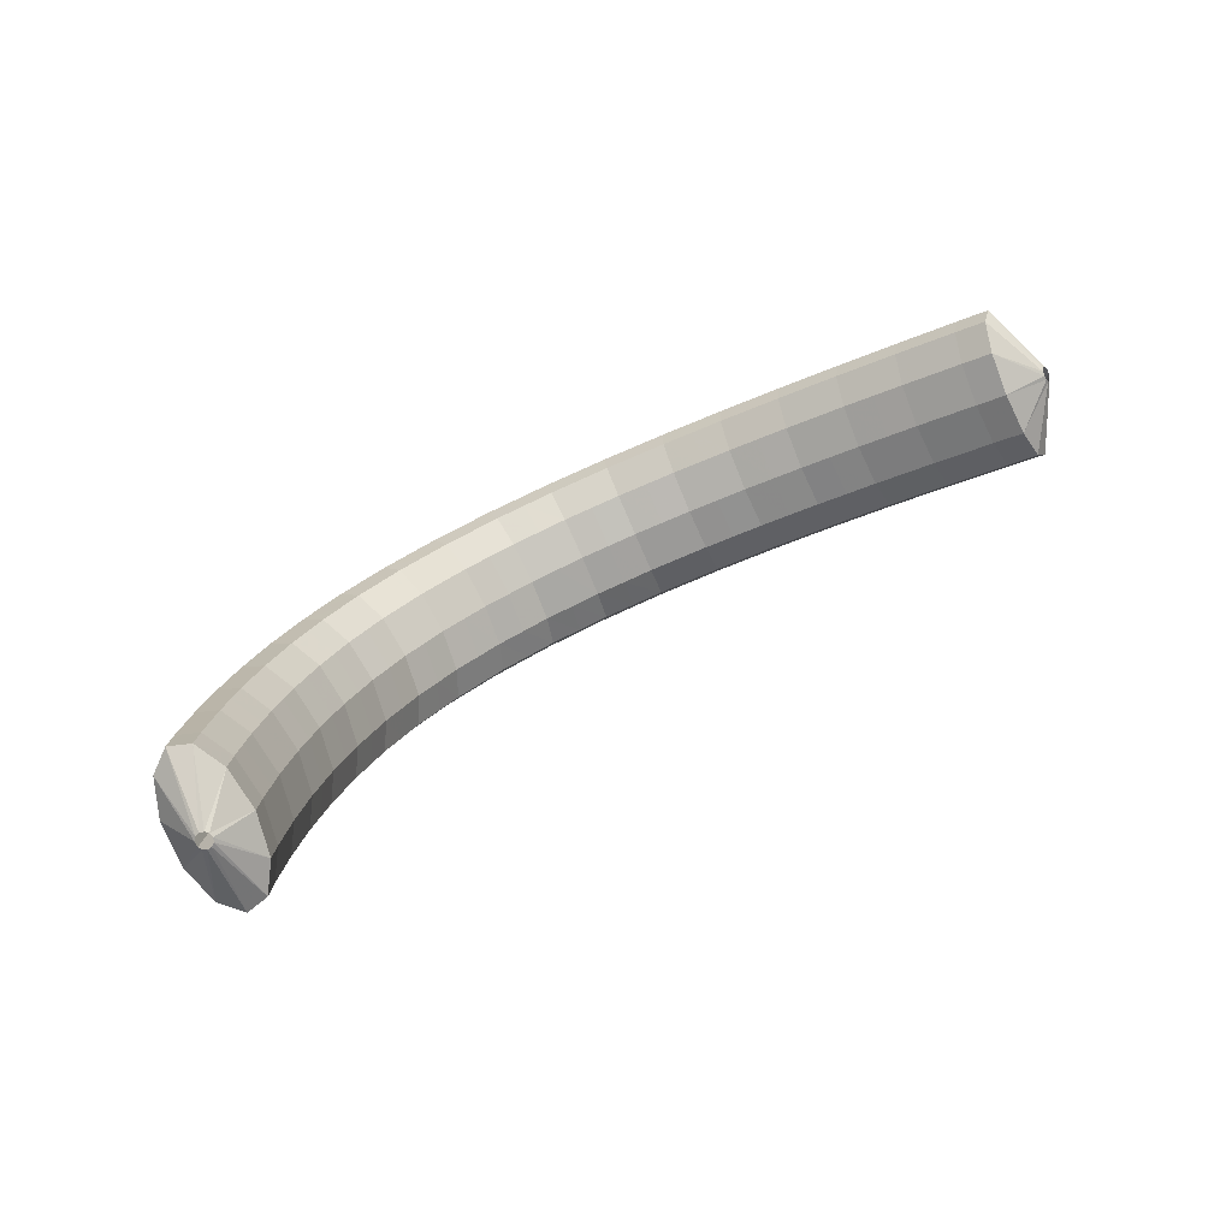
<metadata>
{"format":"obj","ext":"obj","renderer":"f3d","projection":"perspective","resolution":1024,"background":"white","views":[{"elev":47.7,"azim":158.0,"up":"+Z"}]}
</metadata>
<code>
g tube1
v 169.7 71.81 189.7
v 169.7 71.97 189.5
v 169.9 72.05 189.3
v 170.2 72.03 189.1
v 170.4 71.92 189.1
v 170.6 71.74 189.3
v 170.6 71.56 189.5
v 170.5 71.43 189.7
v 170.3 71.4 189.9
v 170.1 71.47 190
v 169.8 71.62 189.9
v 169.7 71.81 189.7
v 167.1 70.55 189.2
v 167.1 72.22 187.1
v 167.7 73.24 185.3
v 169 73.28 184.5
v 170.3 72.33 185
v 171.4 70.69 186.5
v 171.9 68.88 188.6
v 171.6 67.48 190.6
v 170.6 66.93 191.9
v 169.3 67.41 192.1
v 168 68.76 191.1
v 167.1 70.55 189.2
v 166.5 69.03 188.1
v 166.4 70.69 185.9
v 167 71.69 184.1
v 168.3 71.71 183.3
v 169.6 70.74 183.8
v 170.7 69.08 185.3
v 171.2 67.28 187.4
v 170.9 65.89 189.4
v 169.9 65.36 190.8
v 168.6 65.86 191
v 167.3 67.23 190
v 166.5 69.03 188.1
v 165.7 67.52 186.9
v 165.6 69.18 184.8
v 166.3 70.16 183
v 167.5 70.15 182.2
v 168.8 69.16 182.6
v 169.9 67.49 184.1
v 170.4 65.69 186.2
v 170.1 64.31 188.3
v 169.1 63.8 189.6
v 167.8 64.33 189.8
v 166.5 65.71 188.8
v 165.7 67.52 186.9
v 164.9 66.02 185.8
v 164.8 67.67 183.7
v 165.5 68.63 181.9
v 166.7 68.59 181
v 168 67.58 181.4
v 169.1 65.9 182.9
v 169.6 64.09 185
v 169.3 62.73 187.1
v 168.3 62.25 188.4
v 167 62.8 188.7
v 165.8 64.2 187.7
v 164.9 66.02 185.8
v 164.1 64.54 184.8
v 164 66.18 182.6
v 164.6 67.12 180.8
v 165.8 67.06 179.9
v 167.1 66.02 180.3
v 168.2 64.32 181.8
v 168.7 62.52 183.9
v 168.4 61.17 185.9
v 167.5 60.71 187.3
v 166.1 61.29 187.6
v 164.9 62.72 186.6
v 164.1 64.54 184.8
v 163.2 63.07 183.7
v 163.1 64.7 181.5
v 163.7 65.62 179.7
v 164.9 65.52 178.8
v 166.2 64.45 179.2
v 167.3 62.74 180.6
v 167.7 60.93 182.7
v 167.5 59.6 184.8
v 166.6 59.18 186.2
v 165.3 59.79 186.5
v 164 61.24 185.6
v 163.2 63.07 183.7
v 162.3 61.64 182.7
v 162.1 63.26 180.5
v 162.7 64.15 178.7
v 163.9 64.02 177.8
v 165.2 62.92 178.1
v 166.2 61.19 179.5
v 166.7 59.38 181.6
v 166.5 58.07 183.7
v 165.5 57.68 185.2
v 164.3 58.32 185.5
v 163.1 59.79 184.5
v 162.3 61.64 182.7
v 161.3 60.22 181.7
v 161.2 61.83 179.5
v 161.8 62.69 177.6
v 162.9 62.52 176.7
v 164.1 61.38 177
v 165.2 59.63 178.4
v 165.6 57.82 180.5
v 165.4 56.53 182.6
v 164.5 56.17 184.1
v 163.3 56.86 184.4
v 162.1 58.36 183.5
v 161.3 60.22 181.7
v 160.2 58.85 180.8
v 160.1 60.45 178.6
v 160.6 61.28 176.7
v 161.7 61.07 175.7
v 162.9 59.89 176
v 164 58.12 177.4
v 164.4 56.31 179.5
v 164.2 55.05 181.6
v 163.4 54.72 183.1
v 162.2 55.44 183.5
v 161 56.98 182.6
v 160.2 58.85 180.8
v 159.1 57.5 179.8
v 159 59.08 177.6
v 159.5 59.87 175.7
v 160.5 59.62 174.7
v 161.8 58.39 175
v 162.8 56.59 176.4
v 163.2 54.79 178.5
v 163 53.55 180.6
v 162.2 53.27 182.1
v 161.1 54.04 182.5
v 159.9 55.62 181.7
v 159.1 57.5 179.8
v 157.9 56.22 179
v 157.7 57.8 176.8
v 158.2 58.55 174.9
v 159.2 58.24 173.9
v 160.4 56.98 174.1
v 161.4 55.15 175.5
v 161.8 53.34 177.6
v 161.7 52.13 179.7
v 160.9 51.9 181.3
v 159.8 52.72 181.7
v 158.6 54.33 180.9
v 157.9 56.22 179
v 156.7 54.97 178.2
v 156.5 56.53 176
v 157 57.23 174
v 157.9 56.87 173
v 159 55.55 173.2
v 159.9 53.69 174.5
v 160.4 51.88 176.6
v 160.3 50.7 178.8
v 159.6 50.52 180.4
v 158.5 51.4 180.8
v 157.4 53.06 180
v 156.7 54.97 178.2
v 155.3 53.84 177.6
v 155.1 55.38 175.3
v 155.5 56.04 173.3
v 156.3 55.62 172.3
v 157.4 54.24 172.4
v 158.3 52.35 173.7
v 158.8 50.55 175.9
v 158.7 49.4 178.1
v 158 49.27 179.7
v 157 50.21 180.2
v 156 51.91 179.4
v 155.3 53.84 177.6
v 153.9 52.72 176.9
v 153.7 54.24 174.7
v 154 54.86 172.7
v 154.8 54.37 171.5
v 155.8 52.93 171.6
v 156.6 51 173
v 157.1 49.2 175.1
v 157 48.08 177.3
v 156.5 48.02 178.9
v 155.6 49.02 179.5
v 154.6 50.77 178.7
v 153.9 52.72 176.9
v 152.4 51.78 176.5
v 152.1 53.29 174.2
v 152.4 53.85 172.2
v 153.1 53.3 171
v 153.9 51.81 171.1
v 154.7 49.85 172.4
v 155.2 48.04 174.5
v 155.2 46.96 176.8
v 154.7 46.96 178.4
v 153.9 48.02 179
v 153 49.82 178.3
v 152.4 51.78 176.5
v 150.9 50.85 176
v 150.6 52.34 173.7
v 150.7 52.85 171.7
v 151.3 52.24 170.5
v 152.1 50.68 170.6
v 152.8 48.69 171.8
v 153.3 46.88 174
v 153.3 45.84 176.2
v 153 45.89 177.9
v 152.3 47.02 178.5
v 151.5 48.87 177.8
v 150.9 50.85 176
v 149.2 50.17 175.8
v 148.9 51.64 173.5
v 148.9 52.11 171.5
v 149.4 51.44 170.3
v 150 49.83 170.3
v 150.7 47.8 171.6
v 151.2 45.99 173.7
v 151.3 44.98 175.9
v 151 45.09 177.7
v 150.5 46.28 178.3
v 149.8 48.17 177.6
v 149.2 50.17 175.8
v 147.5 49.47 175.6
v 147.2 50.93 173.3
v 147.1 51.36 171.2
v 147.4 50.63 170
v 147.9 48.98 170
v 148.5 46.93 171.3
v 149 45.12 173.4
v 149.2 44.14 175.7
v 149.1 44.29 177.4
v 148.7 45.53 178
v 148.1 47.46 177.4
v 147.5 49.47 175.6
v 145.7 49.07 175.7
v 145.3 50.51 173.4
v 145.2 50.91 171.3
v 145.3 50.15 170.1
v 145.7 48.46 170.1
v 146.3 46.38 171.4
v 146.7 44.58 173.5
v 147 43.61 175.7
v 147 43.8 177.5
v 146.7 45.08 178.1
v 146.3 47.04 177.4
v 145.7 49.07 175.7
v 144 48.64 175.7
v 143.5 50.08 173.4
v 143.3 50.46 171.3
v 143.3 49.67 170.1
v 143.6 47.95 170.1
v 144 45.86 171.4
v 144.5 44.05 173.5
v 144.8 43.11 175.8
v 145 43.32 177.5
v 144.8 44.63 178.1
v 144.4 46.61 177.5
v 144 48.64 175.7
v 142.2 48.51 176
v 141.7 49.94 173.7
v 141.3 50.31 171.6
v 141.2 49.5 170.4
v 141.3 47.77 170.5
v 141.7 45.67 171.8
v 142.2 43.87 173.9
v 142.6 42.93 176.1
v 142.9 43.16 177.8
v 142.9 44.48 178.4
v 142.6 46.47 177.8
v 142.2 48.51 176
v 140.3 48.36 176.3
v 139.8 49.79 174
v 139.4 50.15 171.9
v 139.1 49.34 170.8
v 139.2 47.61 170.8
v 139.5 45.5 172.1
v 139.9 43.7 174.2
v 140.4 42.76 176.5
v 140.8 42.99 178.2
v 140.9 44.32 178.8
v 140.7 46.32 178
v 140.3 48.36 176.3
v 138.5 48.46 176.8
v 138 49.89 174.5
v 137.4 50.26 172.5
v 137.1 49.45 171.3
v 137 47.72 171.4
v 137.3 45.62 172.7
v 137.7 43.81 174.8
v 138.3 42.87 177.1
v 138.8 43.11 178.7
v 139 44.43 179.3
v 138.9 46.43 178.5
v 138.5 48.46 176.8
v 136.7 48.56 177.3
v 136.1 49.99 175
v 135.5 50.37 173
v 135.1 49.57 171.9
v 134.9 47.84 172
v 135.1 45.74 173.3
v 135.6 43.94 175.4
v 136.2 43 177.7
v 136.7 43.22 179.3
v 137 44.54 179.8
v 137 46.53 179.1
v 136.7 48.56 177.3
v 134.9 48.87 177.9
v 134.3 50.3 175.7
v 133.6 50.69 173.7
v 133.1 49.9 172.6
v 132.9 48.18 172.8
v 133 46.09 174.1
v 133.5 44.28 176.2
v 134.1 43.34 178.4
v 134.8 43.55 180
v 135.2 44.85 180.5
v 135.2 46.84 179.7
v 134.9 48.87 177.9
v 133.1 49.17 178.6
v 132.5 50.61 176.4
v 131.8 51 174.4
v 131.2 50.22 173.3
v 130.9 48.52 173.5
v 131 46.44 174.9
v 131.4 44.63 177
v 132.1 43.68 179.2
v 132.8 43.88 180.7
v 133.3 45.17 181.2
v 133.4 47.14 180.4
v 133.1 49.17 178.6
v 131.4 49.63 179.4
v 130.7 51.08 177.1
v 130 51.48 175.2
v 129.3 50.72 174.2
v 128.9 49.03 174.4
v 129 46.96 175.7
v 129.5 45.15 177.9
v 130.2 44.19 180
v 131 44.37 181.6
v 131.5 45.65 182
v 131.7 47.61 181.2
v 131.4 49.63 179.4
v 129.6 50.1 180.2
v 129 51.54 178
v 128.2 51.96 176
v 127.4 51.21 175
v 127 49.54 175.2
v 127.1 47.47 176.6
v 127.5 45.67 178.7
v 128.3 44.69 180.9
v 129.1 44.87 182.4
v 129.7 46.13 182.8
v 129.9 48.08 182
v 129.6 50.1 180.2
v 127.9 50.68 181.1
v 127.3 52.13 178.8
v 126.4 52.56 176.9
v 125.7 51.83 175.9
v 125.2 50.17 176.2
v 125.2 48.12 177.6
v 125.7 46.31 179.7
v 126.5 45.33 181.8
v 127.3 45.49 183.4
v 128 46.73 183.7
v 128.2 48.67 182.9
v 127.9 50.68 181.1
v 126.2 51.27 181.9
v 125.6 52.73 179.7
v 124.7 53.17 177.8
v 123.9 52.45 176.9
v 123.4 50.81 177.1
v 123.4 48.76 178.6
v 123.9 46.95 180.7
v 124.7 45.96 182.8
v 125.6 46.11 184.3
v 126.2 47.34 184.7
v 126.5 49.26 183.8
v 126.2 51.27 181.9
v 124.6 51.96 182.9
v 123.9 53.42 180.7
v 123 53.87 178.8
v 122.2 53.17 177.9
v 121.7 51.54 178.2
v 121.6 49.49 179.6
v 122.1 47.69 181.7
v 122.9 46.69 183.8
v 123.9 46.82 185.3
v 124.6 48.04 185.6
v 124.9 49.95 184.7
v 124.6 51.96 182.9
v 123 52.65 183.9
v 122.3 54.11 181.7
v 121.4 54.57 179.8
v 120.5 53.88 178.9
v 119.9 52.26 179.2
v 119.9 50.23 180.6
v 120.4 48.42 182.7
v 121.2 47.42 184.8
v 122.2 47.54 186.3
v 122.9 48.74 186.6
v 123.2 50.64 185.7
v 123 52.65 183.9
v 121.4 53.41 184.9
v 120.7 54.88 182.7
v 119.8 55.35 180.8
v 118.9 54.68 179.9
v 118.3 53.07 180.2
v 118.2 51.04 181.7
v 118.7 49.23 183.8
v 119.6 48.22 185.9
v 120.5 48.33 187.3
v 121.3 49.52 187.6
v 121.6 51.41 186.7
v 121.4 53.41 184.9
v 119.8 54.18 185.9
v 119.1 55.65 183.7
v 118.2 56.13 181.9
v 117.2 55.47 181
v 116.6 53.87 181.3
v 116.6 51.85 182.7
v 117 50.04 184.9
v 117.9 49.03 187
v 118.9 49.12 188.4
v 119.7 50.3 188.7
v 120 52.18 187.7
v 119.8 54.18 185.9
v 118.3 55 186.9
v 117.6 56.48 184.7
v 116.6 56.97 182.9
v 115.7 56.32 182.1
v 115 54.74 182.4
v 114.9 52.72 183.9
v 115.4 50.91 186
v 116.3 49.89 188.1
v 117.3 49.97 189.5
v 118.1 51.14 189.7
v 118.5 53.01 188.8
v 118.3 55 186.9
v 116.8 55.83 188
v 116.1 57.31 185.8
v 115.1 57.81 184
v 114.1 57.17 183.1
v 113.4 55.6 183.5
v 113.3 53.59 185
v 113.8 51.78 187.1
v 114.7 50.75 189.2
v 115.8 50.82 190.5
v 116.6 51.98 190.8
v 117 53.84 189.9
v 116.8 55.83 188
v 115.3 56.71 189.1
v 114.6 58.19 186.9
v 113.6 58.7 185.1
v 112.6 58.07 184.3
v 111.9 56.51 184.6
v 111.8 54.51 186.1
v 112.3 52.7 188.2
v 113.2 51.66 190.3
v 114.2 51.73 191.7
v 115.1 52.87 191.9
v 115.5 54.73 190.9
v 115.3 56.71 189.1
v 112.4 56.34 189.4
v 112.3 56.47 189.2
v 112.2 56.45 189
v 112 56.3 188.8
v 111.8 56.06 188.8
v 111.8 55.81 188.9
v 111.8 55.63 189.1
v 112 55.58 189.4
v 112.2 55.66 189.6
v 112.3 55.87 189.6
v 112.4 56.12 189.6
v 112.4 56.34 189.4
f 1 2 14
f 14 13 1
f 2 3 15
f 15 14 2
f 3 4 16
f 16 15 3
f 4 5 17
f 17 16 4
f 5 6 18
f 18 17 5
f 6 7 19
f 19 18 6
f 7 8 20
f 20 19 7
f 8 9 21
f 21 20 8
f 9 10 22
f 22 21 9
f 10 11 23
f 23 22 10
f 11 12 24
f 24 23 11
f 13 14 26
f 26 25 13
f 14 15 27
f 27 26 14
f 15 16 28
f 28 27 15
f 16 17 29
f 29 28 16
f 17 18 30
f 30 29 17
f 18 19 31
f 31 30 18
f 19 20 32
f 32 31 19
f 20 21 33
f 33 32 20
f 21 22 34
f 34 33 21
f 22 23 35
f 35 34 22
f 23 24 36
f 36 35 23
f 25 26 38
f 38 37 25
f 26 27 39
f 39 38 26
f 27 28 40
f 40 39 27
f 28 29 41
f 41 40 28
f 29 30 42
f 42 41 29
f 30 31 43
f 43 42 30
f 31 32 44
f 44 43 31
f 32 33 45
f 45 44 32
f 33 34 46
f 46 45 33
f 34 35 47
f 47 46 34
f 35 36 48
f 48 47 35
f 37 38 50
f 50 49 37
f 38 39 51
f 51 50 38
f 39 40 52
f 52 51 39
f 40 41 53
f 53 52 40
f 41 42 54
f 54 53 41
f 42 43 55
f 55 54 42
f 43 44 56
f 56 55 43
f 44 45 57
f 57 56 44
f 45 46 58
f 58 57 45
f 46 47 59
f 59 58 46
f 47 48 60
f 60 59 47
f 49 50 62
f 62 61 49
f 50 51 63
f 63 62 50
f 51 52 64
f 64 63 51
f 52 53 65
f 65 64 52
f 53 54 66
f 66 65 53
f 54 55 67
f 67 66 54
f 55 56 68
f 68 67 55
f 56 57 69
f 69 68 56
f 57 58 70
f 70 69 57
f 58 59 71
f 71 70 58
f 59 60 72
f 72 71 59
f 61 62 74
f 74 73 61
f 62 63 75
f 75 74 62
f 63 64 76
f 76 75 63
f 64 65 77
f 77 76 64
f 65 66 78
f 78 77 65
f 66 67 79
f 79 78 66
f 67 68 80
f 80 79 67
f 68 69 81
f 81 80 68
f 69 70 82
f 82 81 69
f 70 71 83
f 83 82 70
f 71 72 84
f 84 83 71
f 73 74 86
f 86 85 73
f 74 75 87
f 87 86 74
f 75 76 88
f 88 87 75
f 76 77 89
f 89 88 76
f 77 78 90
f 90 89 77
f 78 79 91
f 91 90 78
f 79 80 92
f 92 91 79
f 80 81 93
f 93 92 80
f 81 82 94
f 94 93 81
f 82 83 95
f 95 94 82
f 83 84 96
f 96 95 83
f 85 86 98
f 98 97 85
f 86 87 99
f 99 98 86
f 87 88 100
f 100 99 87
f 88 89 101
f 101 100 88
f 89 90 102
f 102 101 89
f 90 91 103
f 103 102 90
f 91 92 104
f 104 103 91
f 92 93 105
f 105 104 92
f 93 94 106
f 106 105 93
f 94 95 107
f 107 106 94
f 95 96 108
f 108 107 95
f 97 98 110
f 110 109 97
f 98 99 111
f 111 110 98
f 99 100 112
f 112 111 99
f 100 101 113
f 113 112 100
f 101 102 114
f 114 113 101
f 102 103 115
f 115 114 102
f 103 104 116
f 116 115 103
f 104 105 117
f 117 116 104
f 105 106 118
f 118 117 105
f 106 107 119
f 119 118 106
f 107 108 120
f 120 119 107
f 109 110 122
f 122 121 109
f 110 111 123
f 123 122 110
f 111 112 124
f 124 123 111
f 112 113 125
f 125 124 112
f 113 114 126
f 126 125 113
f 114 115 127
f 127 126 114
f 115 116 128
f 128 127 115
f 116 117 129
f 129 128 116
f 117 118 130
f 130 129 117
f 118 119 131
f 131 130 118
f 119 120 132
f 132 131 119
f 121 122 134
f 134 133 121
f 122 123 135
f 135 134 122
f 123 124 136
f 136 135 123
f 124 125 137
f 137 136 124
f 125 126 138
f 138 137 125
f 126 127 139
f 139 138 126
f 127 128 140
f 140 139 127
f 128 129 141
f 141 140 128
f 129 130 142
f 142 141 129
f 130 131 143
f 143 142 130
f 131 132 144
f 144 143 131
f 133 134 146
f 146 145 133
f 134 135 147
f 147 146 134
f 135 136 148
f 148 147 135
f 136 137 149
f 149 148 136
f 137 138 150
f 150 149 137
f 138 139 151
f 151 150 138
f 139 140 152
f 152 151 139
f 140 141 153
f 153 152 140
f 141 142 154
f 154 153 141
f 142 143 155
f 155 154 142
f 143 144 156
f 156 155 143
f 145 146 158
f 158 157 145
f 146 147 159
f 159 158 146
f 147 148 160
f 160 159 147
f 148 149 161
f 161 160 148
f 149 150 162
f 162 161 149
f 150 151 163
f 163 162 150
f 151 152 164
f 164 163 151
f 152 153 165
f 165 164 152
f 153 154 166
f 166 165 153
f 154 155 167
f 167 166 154
f 155 156 168
f 168 167 155
f 157 158 170
f 170 169 157
f 158 159 171
f 171 170 158
f 159 160 172
f 172 171 159
f 160 161 173
f 173 172 160
f 161 162 174
f 174 173 161
f 162 163 175
f 175 174 162
f 163 164 176
f 176 175 163
f 164 165 177
f 177 176 164
f 165 166 178
f 178 177 165
f 166 167 179
f 179 178 166
f 167 168 180
f 180 179 167
f 169 170 182
f 182 181 169
f 170 171 183
f 183 182 170
f 171 172 184
f 184 183 171
f 172 173 185
f 185 184 172
f 173 174 186
f 186 185 173
f 174 175 187
f 187 186 174
f 175 176 188
f 188 187 175
f 176 177 189
f 189 188 176
f 177 178 190
f 190 189 177
f 178 179 191
f 191 190 178
f 179 180 192
f 192 191 179
f 181 182 194
f 194 193 181
f 182 183 195
f 195 194 182
f 183 184 196
f 196 195 183
f 184 185 197
f 197 196 184
f 185 186 198
f 198 197 185
f 186 187 199
f 199 198 186
f 187 188 200
f 200 199 187
f 188 189 201
f 201 200 188
f 189 190 202
f 202 201 189
f 190 191 203
f 203 202 190
f 191 192 204
f 204 203 191
f 193 194 206
f 206 205 193
f 194 195 207
f 207 206 194
f 195 196 208
f 208 207 195
f 196 197 209
f 209 208 196
f 197 198 210
f 210 209 197
f 198 199 211
f 211 210 198
f 199 200 212
f 212 211 199
f 200 201 213
f 213 212 200
f 201 202 214
f 214 213 201
f 202 203 215
f 215 214 202
f 203 204 216
f 216 215 203
f 205 206 218
f 218 217 205
f 206 207 219
f 219 218 206
f 207 208 220
f 220 219 207
f 208 209 221
f 221 220 208
f 209 210 222
f 222 221 209
f 210 211 223
f 223 222 210
f 211 212 224
f 224 223 211
f 212 213 225
f 225 224 212
f 213 214 226
f 226 225 213
f 214 215 227
f 227 226 214
f 215 216 228
f 228 227 215
f 217 218 230
f 230 229 217
f 218 219 231
f 231 230 218
f 219 220 232
f 232 231 219
f 220 221 233
f 233 232 220
f 221 222 234
f 234 233 221
f 222 223 235
f 235 234 222
f 223 224 236
f 236 235 223
f 224 225 237
f 237 236 224
f 225 226 238
f 238 237 225
f 226 227 239
f 239 238 226
f 227 228 240
f 240 239 227
f 229 230 242
f 242 241 229
f 230 231 243
f 243 242 230
f 231 232 244
f 244 243 231
f 232 233 245
f 245 244 232
f 233 234 246
f 246 245 233
f 234 235 247
f 247 246 234
f 235 236 248
f 248 247 235
f 236 237 249
f 249 248 236
f 237 238 250
f 250 249 237
f 238 239 251
f 251 250 238
f 239 240 252
f 252 251 239
f 241 242 254
f 254 253 241
f 242 243 255
f 255 254 242
f 243 244 256
f 256 255 243
f 244 245 257
f 257 256 244
f 245 246 258
f 258 257 245
f 246 247 259
f 259 258 246
f 247 248 260
f 260 259 247
f 248 249 261
f 261 260 248
f 249 250 262
f 262 261 249
f 250 251 263
f 263 262 250
f 251 252 264
f 264 263 251
f 253 254 266
f 266 265 253
f 254 255 267
f 267 266 254
f 255 256 268
f 268 267 255
f 256 257 269
f 269 268 256
f 257 258 270
f 270 269 257
f 258 259 271
f 271 270 258
f 259 260 272
f 272 271 259
f 260 261 273
f 273 272 260
f 261 262 274
f 274 273 261
f 262 263 275
f 275 274 262
f 263 264 276
f 276 275 263
f 265 266 278
f 278 277 265
f 266 267 279
f 279 278 266
f 267 268 280
f 280 279 267
f 268 269 281
f 281 280 268
f 269 270 282
f 282 281 269
f 270 271 283
f 283 282 270
f 271 272 284
f 284 283 271
f 272 273 285
f 285 284 272
f 273 274 286
f 286 285 273
f 274 275 287
f 287 286 274
f 275 276 288
f 288 287 275
f 277 278 290
f 290 289 277
f 278 279 291
f 291 290 278
f 279 280 292
f 292 291 279
f 280 281 293
f 293 292 280
f 281 282 294
f 294 293 281
f 282 283 295
f 295 294 282
f 283 284 296
f 296 295 283
f 284 285 297
f 297 296 284
f 285 286 298
f 298 297 285
f 286 287 299
f 299 298 286
f 287 288 300
f 300 299 287
f 289 290 302
f 302 301 289
f 290 291 303
f 303 302 290
f 291 292 304
f 304 303 291
f 292 293 305
f 305 304 292
f 293 294 306
f 306 305 293
f 294 295 307
f 307 306 294
f 295 296 308
f 308 307 295
f 296 297 309
f 309 308 296
f 297 298 310
f 310 309 297
f 298 299 311
f 311 310 298
f 299 300 312
f 312 311 299
f 301 302 314
f 314 313 301
f 302 303 315
f 315 314 302
f 303 304 316
f 316 315 303
f 304 305 317
f 317 316 304
f 305 306 318
f 318 317 305
f 306 307 319
f 319 318 306
f 307 308 320
f 320 319 307
f 308 309 321
f 321 320 308
f 309 310 322
f 322 321 309
f 310 311 323
f 323 322 310
f 311 312 324
f 324 323 311
f 313 314 326
f 326 325 313
f 314 315 327
f 327 326 314
f 315 316 328
f 328 327 315
f 316 317 329
f 329 328 316
f 317 318 330
f 330 329 317
f 318 319 331
f 331 330 318
f 319 320 332
f 332 331 319
f 320 321 333
f 333 332 320
f 321 322 334
f 334 333 321
f 322 323 335
f 335 334 322
f 323 324 336
f 336 335 323
f 325 326 338
f 338 337 325
f 326 327 339
f 339 338 326
f 327 328 340
f 340 339 327
f 328 329 341
f 341 340 328
f 329 330 342
f 342 341 329
f 330 331 343
f 343 342 330
f 331 332 344
f 344 343 331
f 332 333 345
f 345 344 332
f 333 334 346
f 346 345 333
f 334 335 347
f 347 346 334
f 335 336 348
f 348 347 335
f 337 338 350
f 350 349 337
f 338 339 351
f 351 350 338
f 339 340 352
f 352 351 339
f 340 341 353
f 353 352 340
f 341 342 354
f 354 353 341
f 342 343 355
f 355 354 342
f 343 344 356
f 356 355 343
f 344 345 357
f 357 356 344
f 345 346 358
f 358 357 345
f 346 347 359
f 359 358 346
f 347 348 360
f 360 359 347
f 349 350 362
f 362 361 349
f 350 351 363
f 363 362 350
f 351 352 364
f 364 363 351
f 352 353 365
f 365 364 352
f 353 354 366
f 366 365 353
f 354 355 367
f 367 366 354
f 355 356 368
f 368 367 355
f 356 357 369
f 369 368 356
f 357 358 370
f 370 369 357
f 358 359 371
f 371 370 358
f 359 360 372
f 372 371 359
f 361 362 374
f 374 373 361
f 362 363 375
f 375 374 362
f 363 364 376
f 376 375 363
f 364 365 377
f 377 376 364
f 365 366 378
f 378 377 365
f 366 367 379
f 379 378 366
f 367 368 380
f 380 379 367
f 368 369 381
f 381 380 368
f 369 370 382
f 382 381 369
f 370 371 383
f 383 382 370
f 371 372 384
f 384 383 371
f 373 374 386
f 386 385 373
f 374 375 387
f 387 386 374
f 375 376 388
f 388 387 375
f 376 377 389
f 389 388 376
f 377 378 390
f 390 389 377
f 378 379 391
f 391 390 378
f 379 380 392
f 392 391 379
f 380 381 393
f 393 392 380
f 381 382 394
f 394 393 381
f 382 383 395
f 395 394 382
f 383 384 396
f 396 395 383
f 385 386 398
f 398 397 385
f 386 387 399
f 399 398 386
f 387 388 400
f 400 399 387
f 388 389 401
f 401 400 388
f 389 390 402
f 402 401 389
f 390 391 403
f 403 402 390
f 391 392 404
f 404 403 391
f 392 393 405
f 405 404 392
f 393 394 406
f 406 405 393
f 394 395 407
f 407 406 394
f 395 396 408
f 408 407 395
f 397 398 410
f 410 409 397
f 398 399 411
f 411 410 398
f 399 400 412
f 412 411 399
f 400 401 413
f 413 412 400
f 401 402 414
f 414 413 401
f 402 403 415
f 415 414 402
f 403 404 416
f 416 415 403
f 404 405 417
f 417 416 404
f 405 406 418
f 418 417 405
f 406 407 419
f 419 418 406
f 407 408 420
f 420 419 407
f 409 410 422
f 422 421 409
f 410 411 423
f 423 422 410
f 411 412 424
f 424 423 411
f 412 413 425
f 425 424 412
f 413 414 426
f 426 425 413
f 414 415 427
f 427 426 414
f 415 416 428
f 428 427 415
f 416 417 429
f 429 428 416
f 417 418 430
f 430 429 417
f 418 419 431
f 431 430 418
f 419 420 432
f 432 431 419
f 421 422 434
f 434 433 421
f 422 423 435
f 435 434 422
f 423 424 436
f 436 435 423
f 424 425 437
f 437 436 424
f 425 426 438
f 438 437 425
f 426 427 439
f 439 438 426
f 427 428 440
f 440 439 427
f 428 429 441
f 441 440 428
f 429 430 442
f 442 441 429
f 430 431 443
f 443 442 430
f 431 432 444
f 444 443 431
f 433 434 446
f 446 445 433
f 434 435 447
f 447 446 434
f 435 436 448
f 448 447 435
f 436 437 449
f 449 448 436
f 437 438 450
f 450 449 437
f 438 439 451
f 451 450 438
f 439 440 452
f 452 451 439
f 440 441 453
f 453 452 440
f 441 442 454
f 454 453 441
f 442 443 455
f 455 454 442
f 443 444 456
f 456 455 443
f 445 446 458
f 458 457 445
f 446 447 459
f 459 458 446
f 447 448 460
f 460 459 447
f 448 449 461
f 461 460 448
f 449 450 462
f 462 461 449
f 450 451 463
f 463 462 450
f 451 452 464
f 464 463 451
f 452 453 465
f 465 464 452
f 453 454 466
f 466 465 453
f 454 455 467
f 467 466 454
f 455 456 468
f 468 467 455
g

</code>
